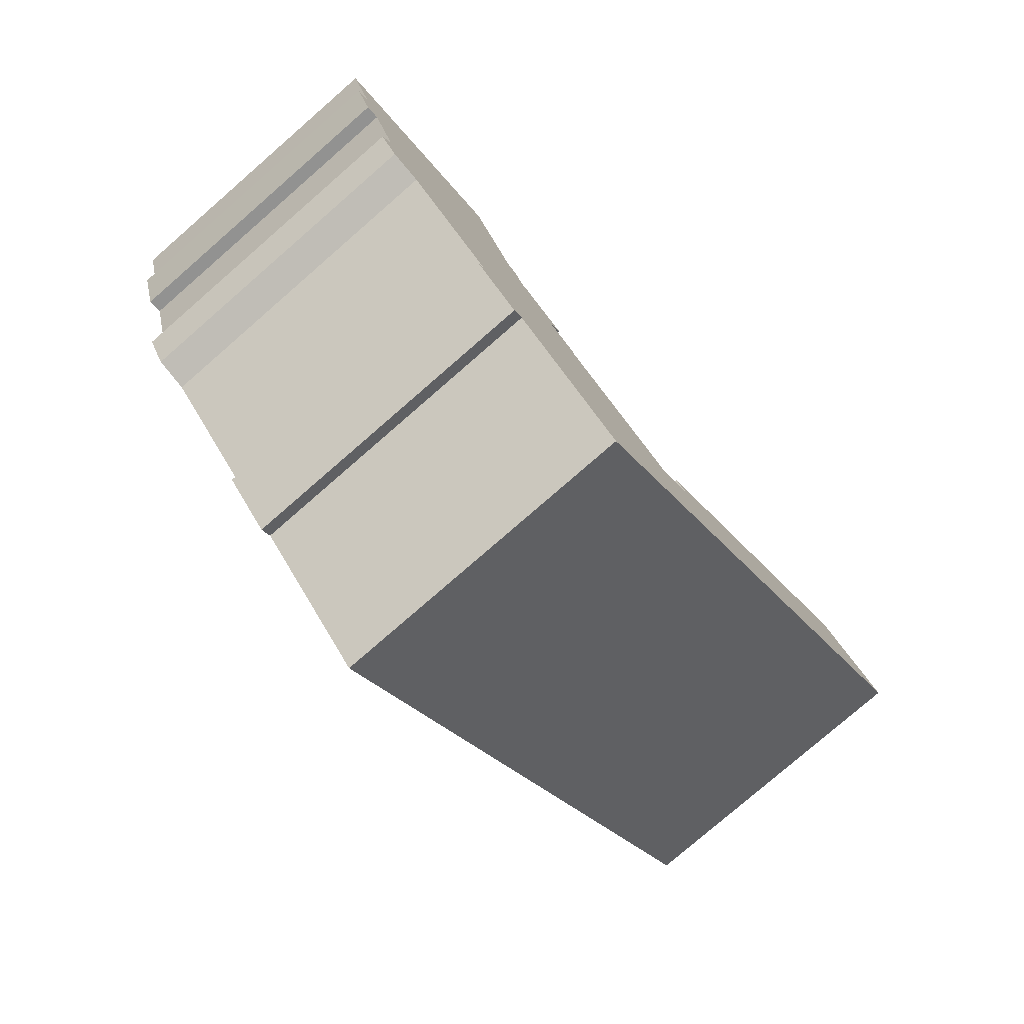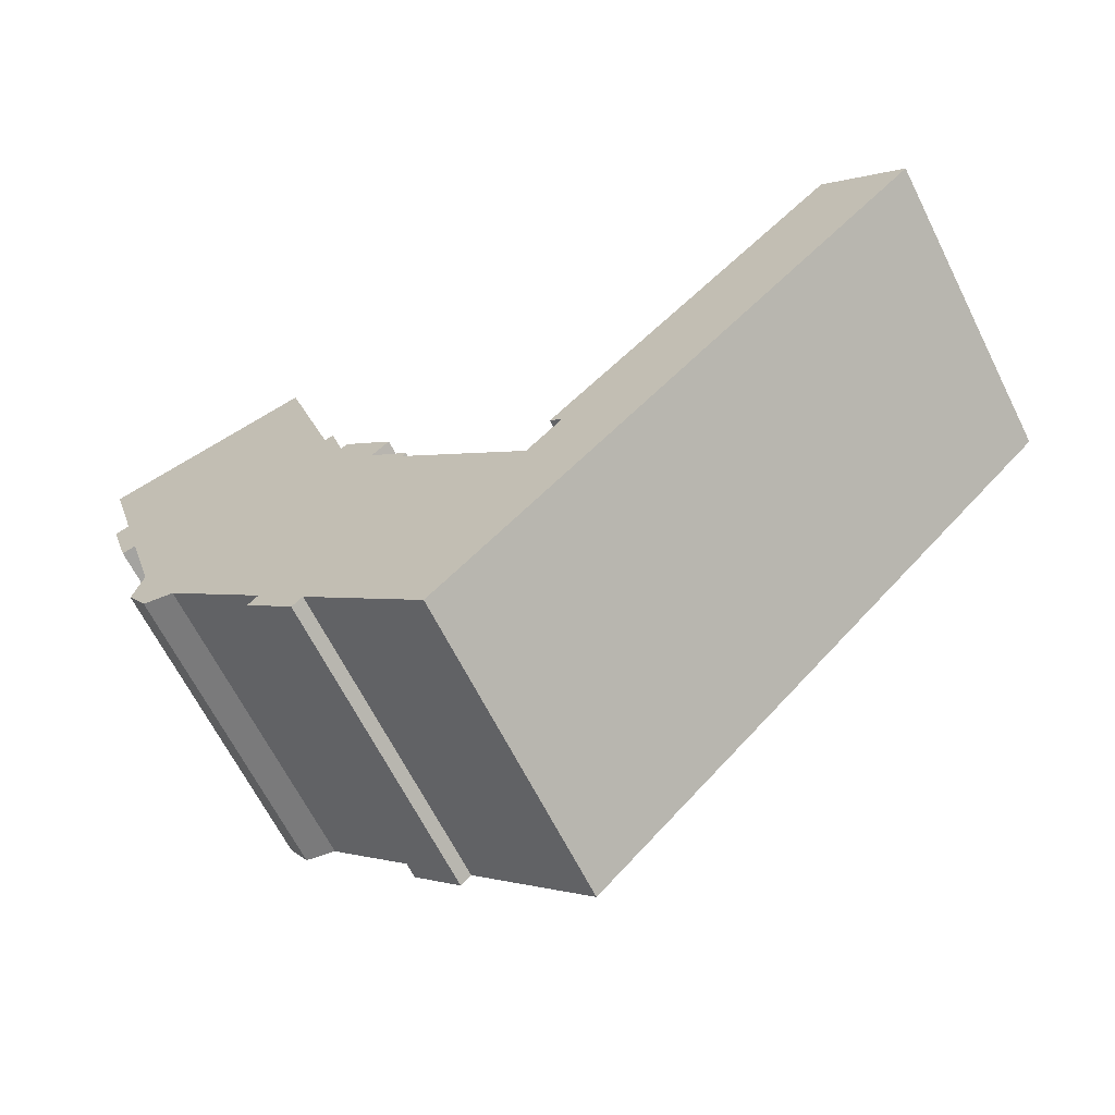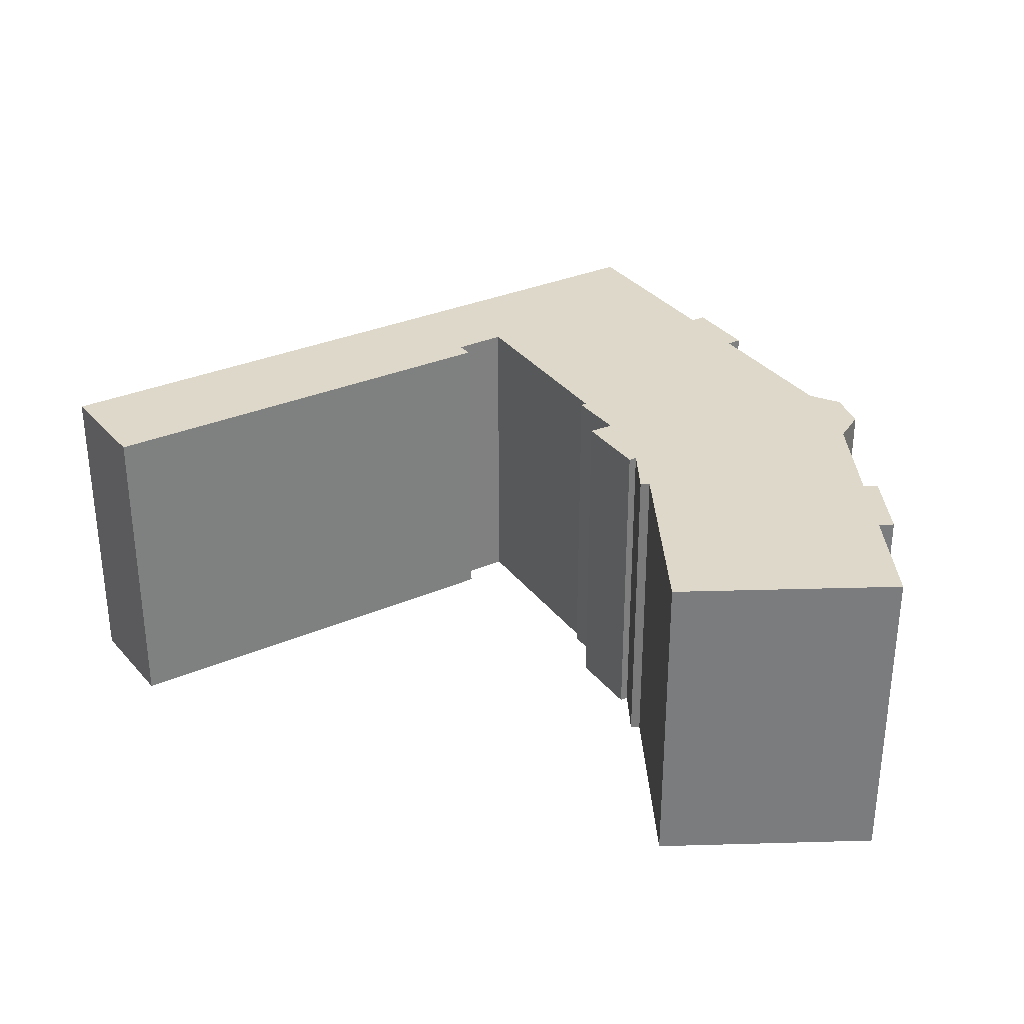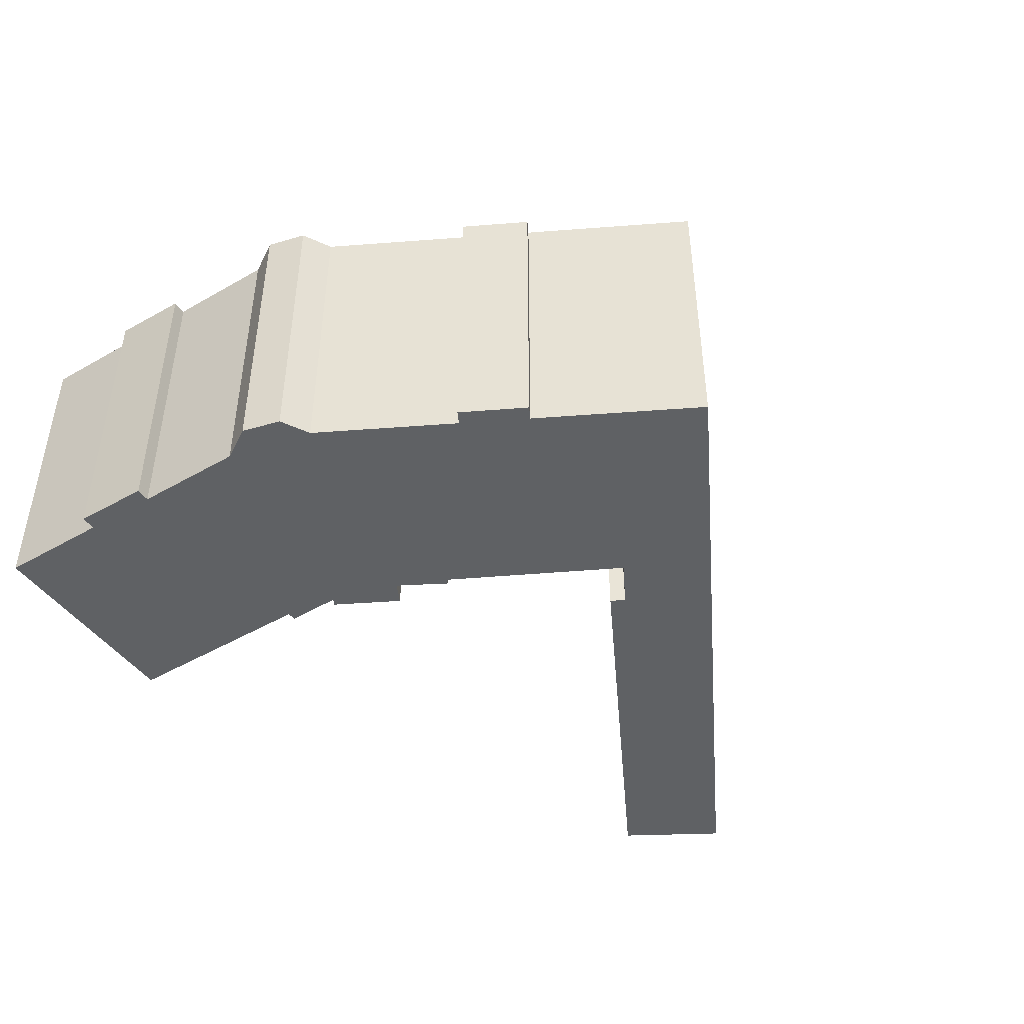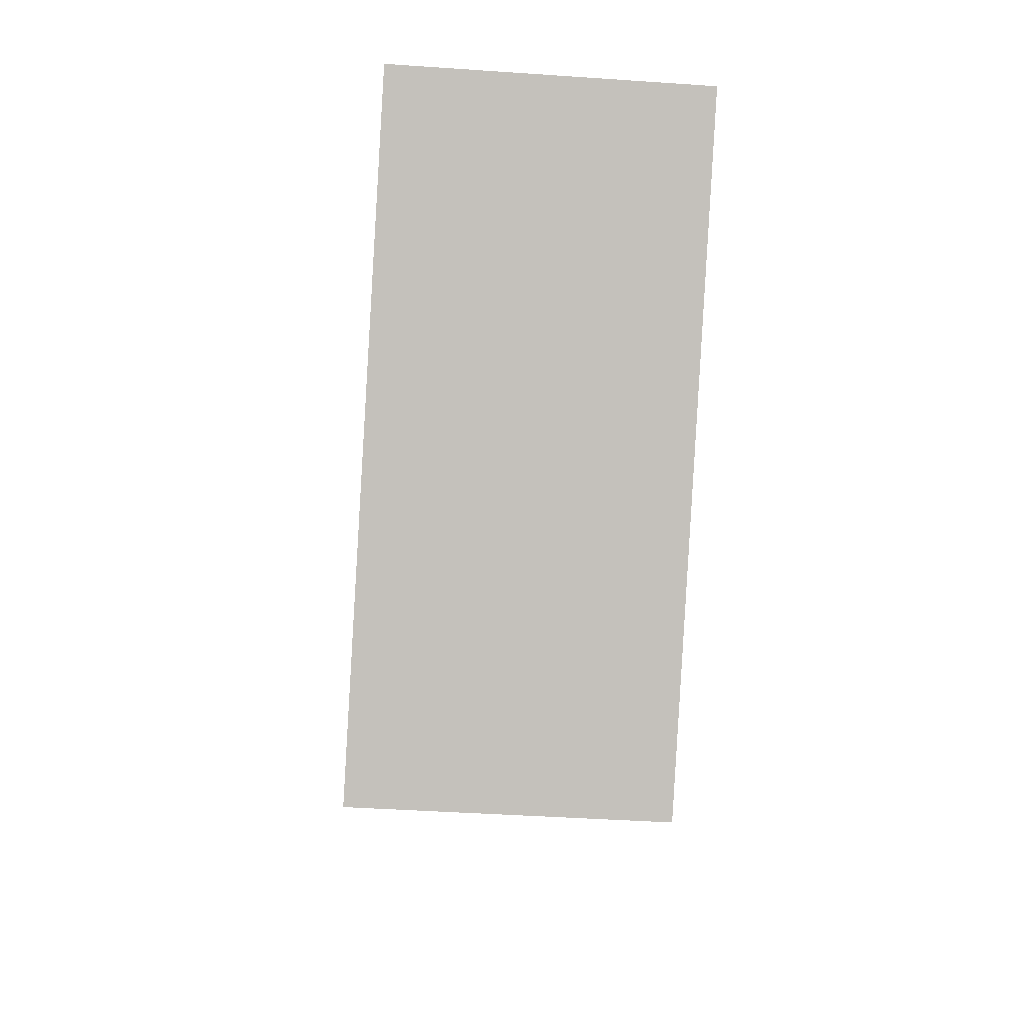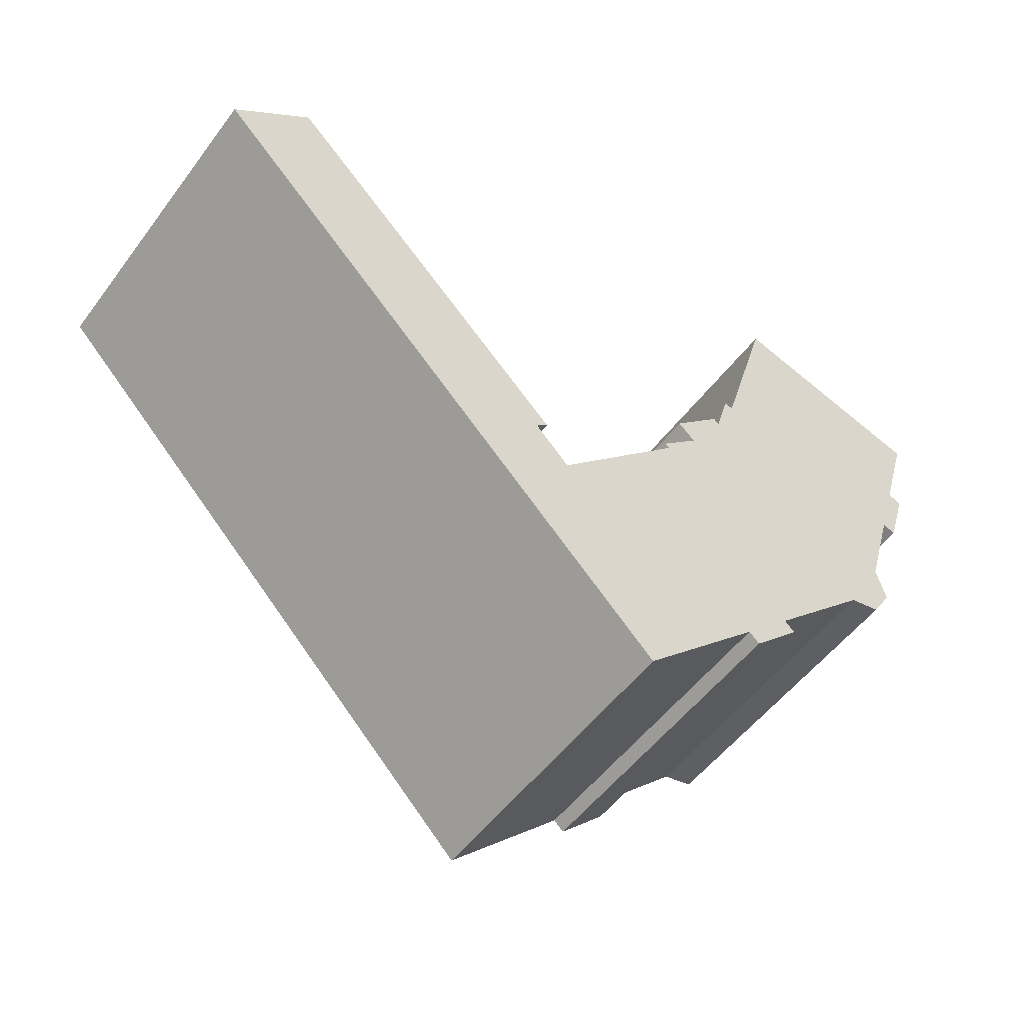
<metadata>
{"format":"obj","ext":"obj","renderer":"f3d","projection":"perspective","resolution":1024,"background":"white","views":[{"elev":-78.6,"azim":131.0,"up":"+Z"},{"elev":-65.7,"azim":-153.3,"up":"+Z"},{"elev":31.6,"azim":13.6,"up":"+Y"},{"elev":-46.1,"azim":139.9,"up":"+Y"},{"elev":-42.4,"azim":-94.7,"up":"+Z"},{"elev":-52.5,"azim":-35.8,"up":"+Z"}]}
</metadata>
<code>
v  29.33 1.808e-15 -29.52
v  21.89 8.631e-16 -14.1
v  18.2 1.122e-15 -18.32
v  24 9.955e-16 -16.26
v  25.7 8.892e-16 -14.52
v  27.4 7.828e-16 -12.78
v  31.94 4.983e-16 -8.138
v  34.09 3.439e-16 -5.617
v  40.39 1.202e-15 -19.64
v  39.78 1.165e-15 -19.03
v  37.39 1.388e-15 -22.67
v  48.05 7.51e-16 -12.27
v  48.72 4.91e-16 -8.019
v  46.1 7.771e-16 -12.69
v  49.3 6.252e-16 -10.21
v  51.39 1.238e-16 -2.022
v  51.83 -1.517e-16 2.477
v  50.57 1.089e-16 -1.779
v  52.69 -1.36e-16 2.222
v  36.09 9.827e-17 -1.605
v  33.04 2.841e-16 -4.64
v  35.01 1.459e-15 -23.82
v  36.42 1.181e-16 -1.929
v  37.29 -7.107e-17 1.161
v  37.83 -6.441e-17 1.052
v  41.15 -7.569e-16 12.36
v  53.7 -5.377e-16 8.782
v  36.56 1.363e-15 -22.27
v  36.77 1.35e-15 -22.05
v  52.53 -2.965e-16 4.843
v  31.7 4.832e-16 -7.892
v  0.2661 1.64e-17 -0.2679
v  4.782 -2.674e-16 4.368
v  0 0 0
v  22.61 8.241e-16 -13.46
v  4.783 18.67 4.367
v  0.2665 18.67 -0.2685
v  0.0003986 18.67 -0.000592
v  18.2 18.67 -18.32
v  21.89 18.67 -14.1
v  22.61 18.67 -13.46
v  53.7 18.67 8.781
v  39.78 18.67 -19.03
v  41.15 18.67 12.36
v  46.11 18.67 -12.69
v  51.83 18.67 2.477
v  50.57 18.67 -1.78
v  48.72 18.67 -8.02
v  48.05 18.67 -12.27
v  51.39 18.67 -2.022
v  52.53 18.67 4.842
v  52.69 18.67 2.221
v  49.3 18.67 -10.21
v  34.09 18.67 -5.617
v  31.94 18.67 -8.139
v  31.7 18.67 -7.893
v  36.09 18.67 -1.605
v  33.04 18.67 -4.64
v  29.33 18.67 -29.52
v  24 18.67 -16.26
v  25.7 18.67 -14.52
v  27.4 18.67 -12.78
v  35.01 18.67 -23.82
v  36.42 18.67 -1.93
v  37.29 18.67 1.16
v  37.83 18.67 1.051
v  36.56 18.67 -22.27
v  36.77 18.67 -22.05
v  37.39 18.67 -22.67
v  40.39 18.67 -19.64
g defaultobject
f 1 2 3
f 2 1 4
f 4 1 5
f 5 1 6
f 6 1 7
f 7 1 8
f 9 10 11
f 12 13 14
f 13 12 15
f 16 17 18
f 17 16 19
f 8 20 21
f 20 8 1
f 20 1 22
f 20 22 23
f 23 22 24
f 24 22 25
f 25 22 26
f 26 22 27
f 27 22 28
f 27 28 29
f 27 29 11
f 27 11 10
f 27 10 14
f 27 14 17
f 17 14 18
f 18 14 13
f 27 17 30
f 8 31 7
f 32 33 34
f 33 32 3
f 33 3 2
f 33 2 35
f 36 37 38
f 37 36 39
f 39 36 40
f 40 36 41
f 42 43 44
f 43 42 45
f 45 42 46
f 45 46 47
f 45 47 48
f 45 48 49
f 47 46 50
f 46 42 51
f 52 50 46
f 53 49 48
f 54 55 56
f 57 54 58
f 40 59 39
f 59 40 60
f 59 60 61
f 59 61 62
f 59 62 55
f 59 55 63
f 63 55 54
f 63 54 57
f 63 57 64
f 63 64 65
f 63 65 66
f 63 66 67
f 67 66 44
f 67 44 68
f 68 44 69
f 69 44 43
f 69 43 70
f 68 28 67
f 28 68 29
f 67 22 63
f 22 67 28
f 63 1 59
f 1 63 22
f 39 1 3
f 1 39 59
f 37 3 32
f 3 37 39
f 56 7 31
f 7 56 55
f 54 31 8
f 31 54 56
f 58 8 21
f 8 58 54
f 57 21 20
f 21 57 58
f 57 23 64
f 23 57 20
f 65 23 24
f 23 65 64
f 65 25 66
f 25 65 24
f 44 25 26
f 25 44 66
f 44 27 42
f 27 44 26
f 42 30 51
f 30 42 27
f 38 32 34
f 32 38 37
f 36 34 33
f 34 36 38
f 51 17 46
f 17 51 30
f 46 19 52
f 19 46 17
f 52 16 50
f 16 52 19
f 47 16 18
f 16 47 50
f 47 13 48
f 13 47 18
f 36 35 41
f 35 36 33
f 41 2 40
f 2 41 35
f 40 4 60
f 4 40 2
f 70 11 69
f 11 70 9
f 61 4 5
f 4 61 60
f 62 5 6
f 5 62 61
f 55 6 7
f 6 55 62
f 68 11 29
f 11 68 69
f 48 15 53
f 15 48 13
f 53 12 49
f 12 53 15
f 45 12 14
f 12 45 49
f 45 10 43
f 10 45 14
f 43 9 70
f 9 43 10

</code>
